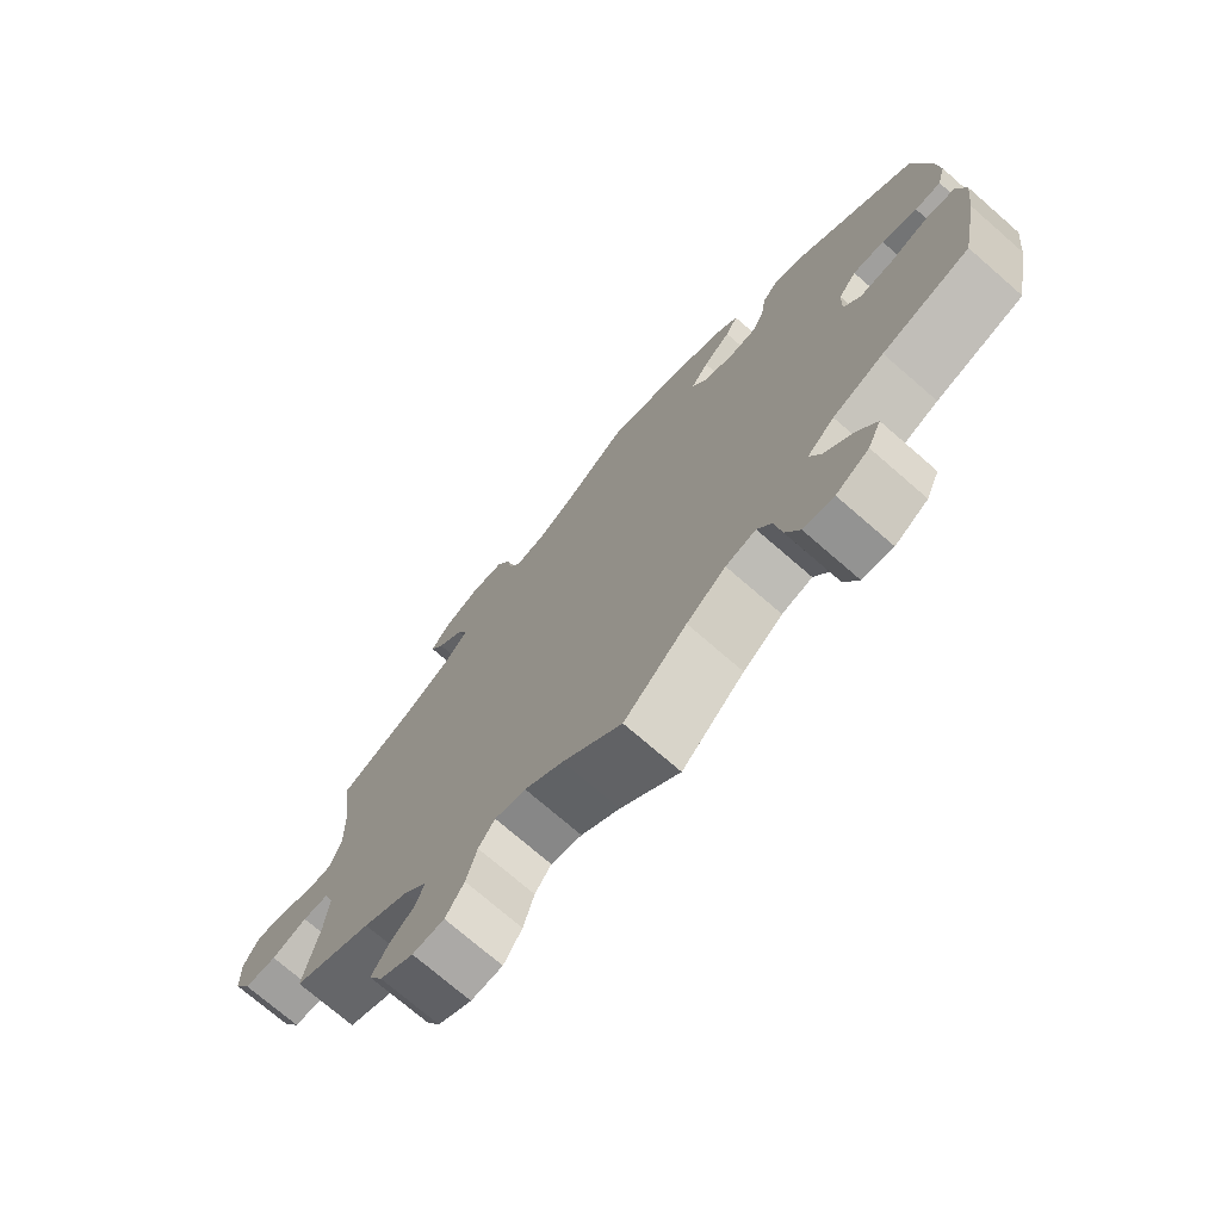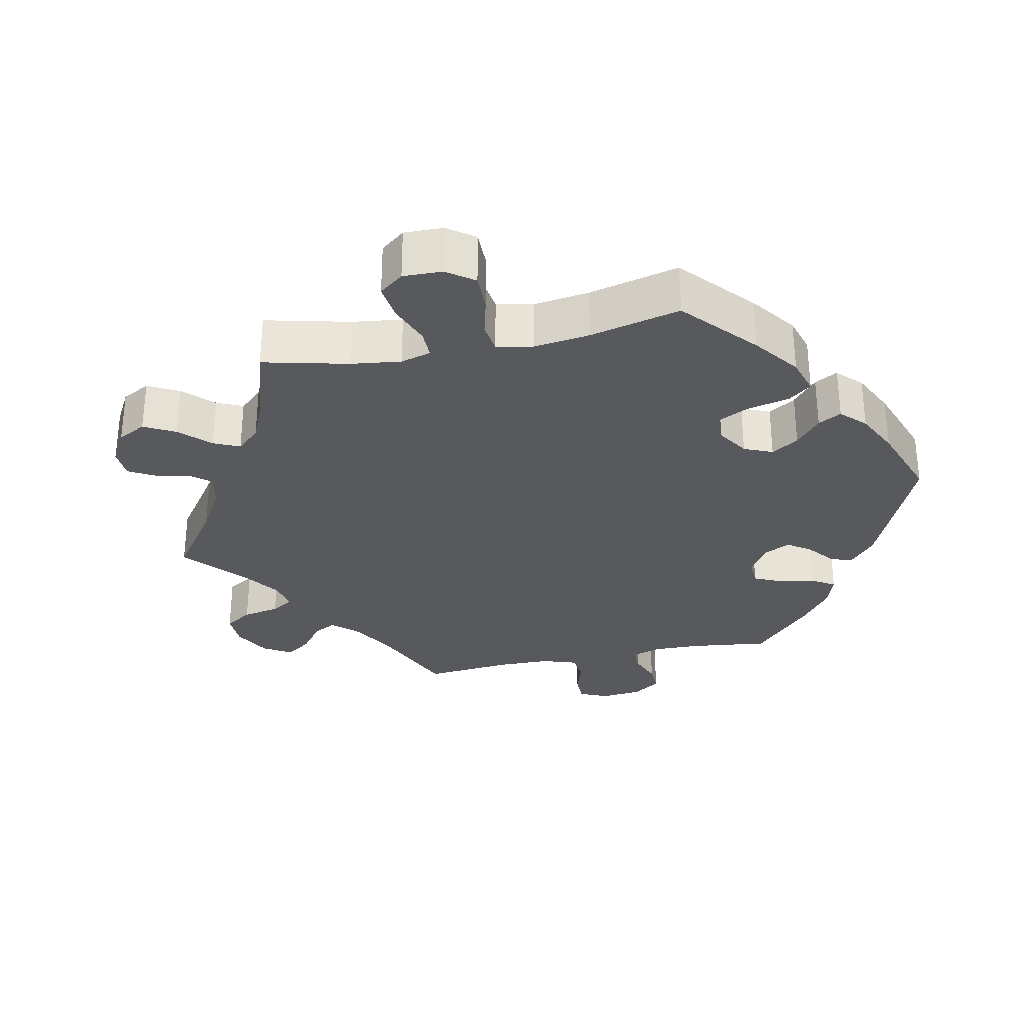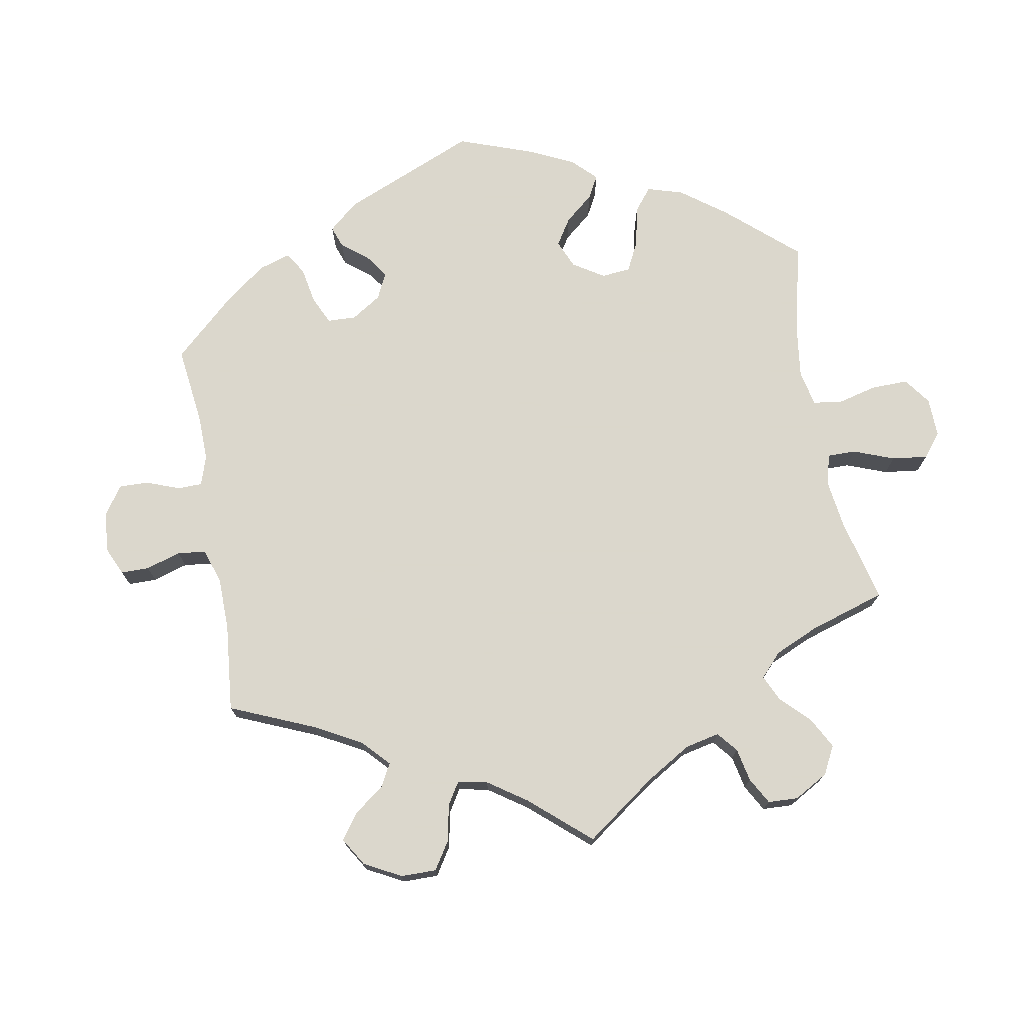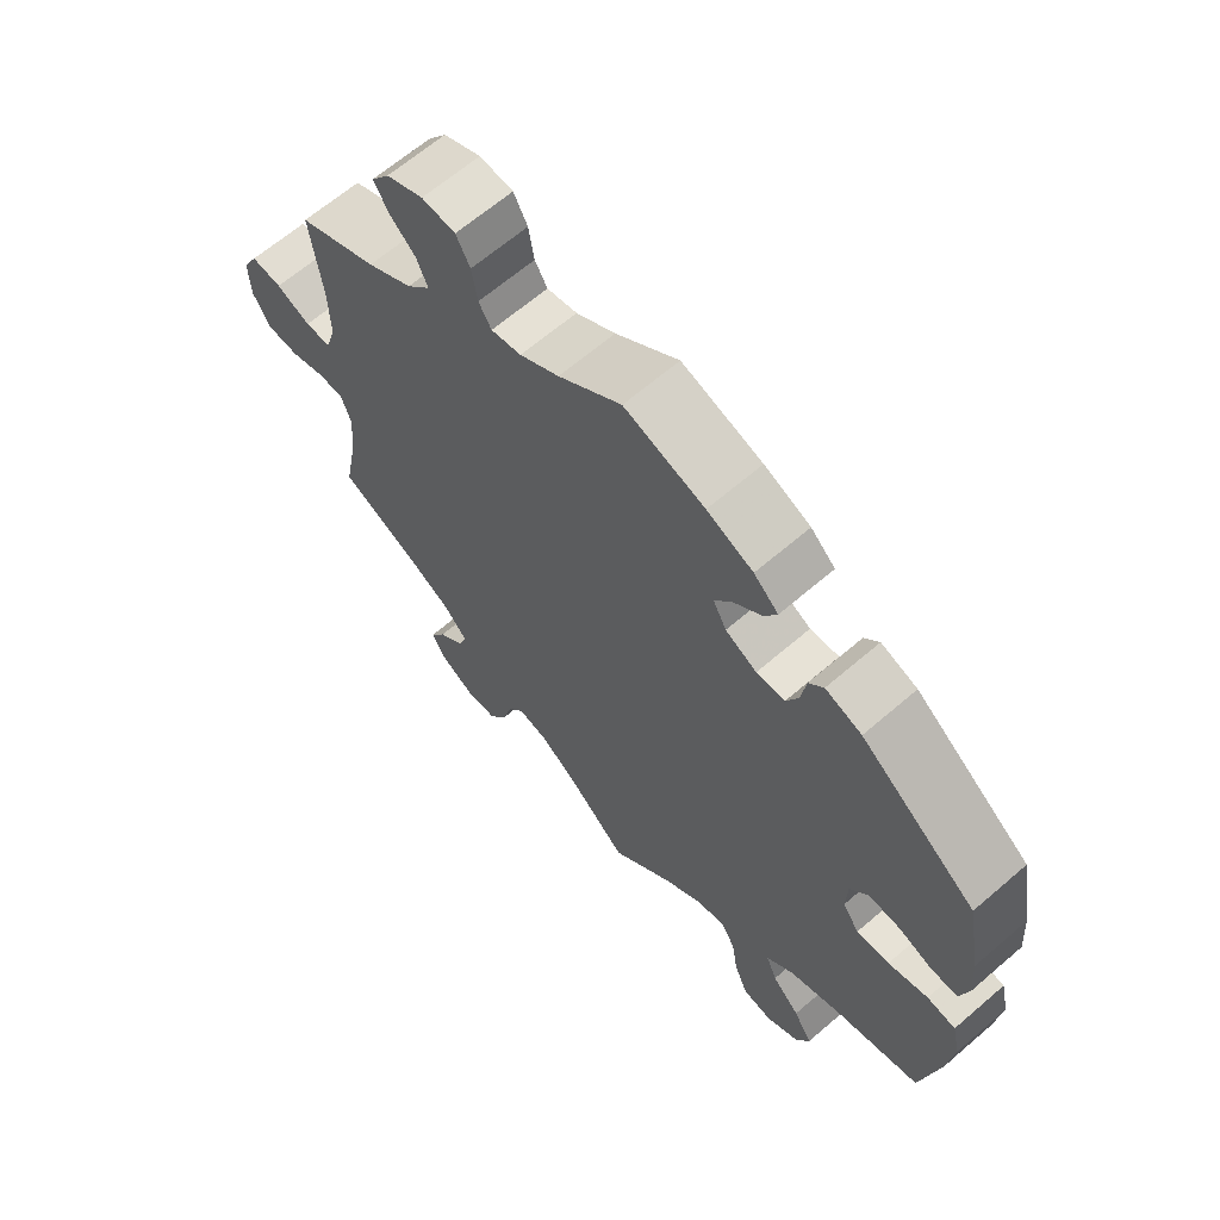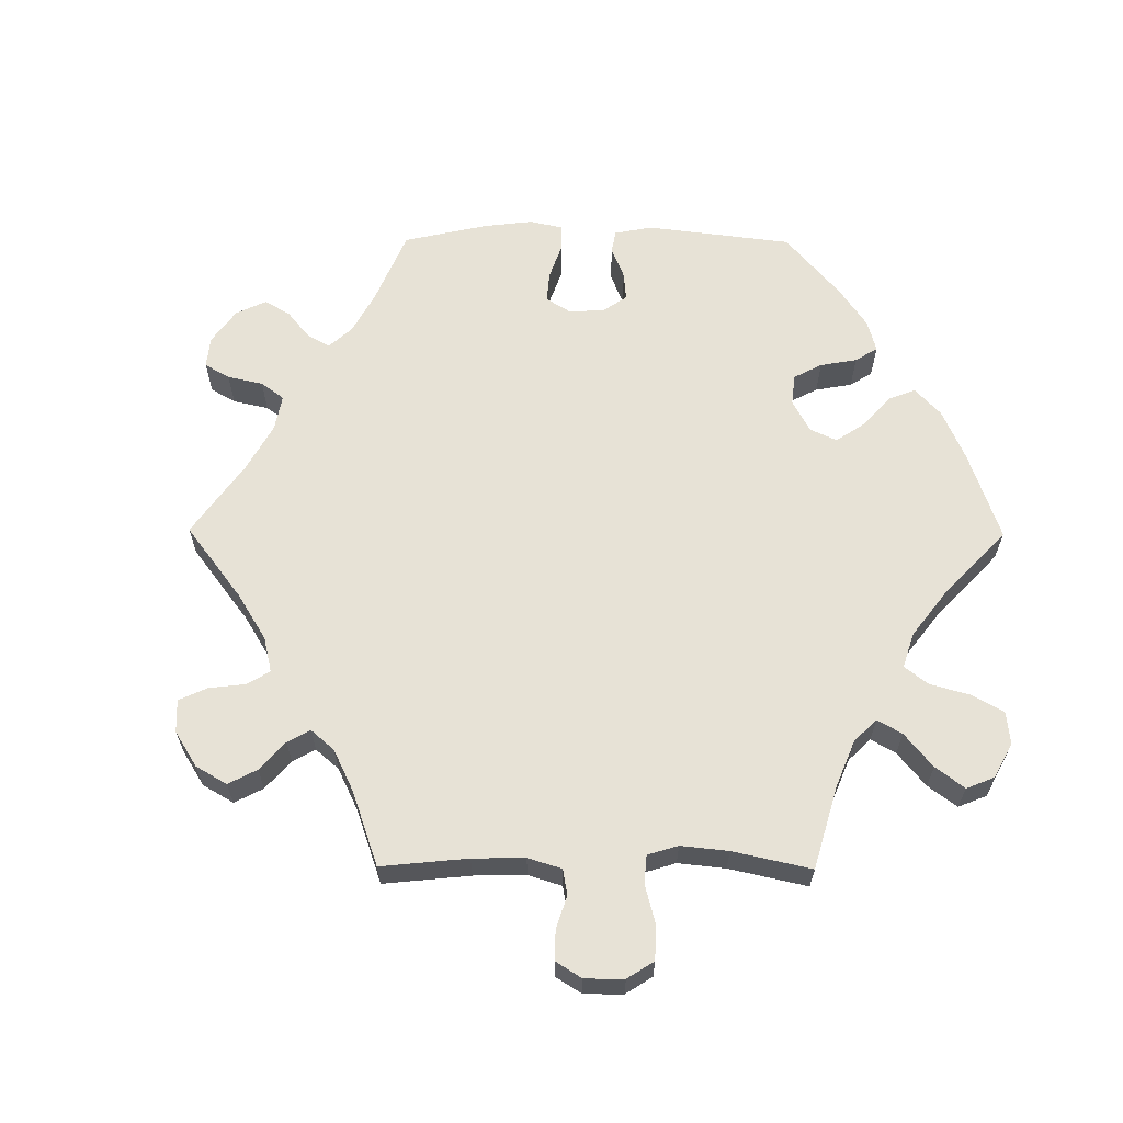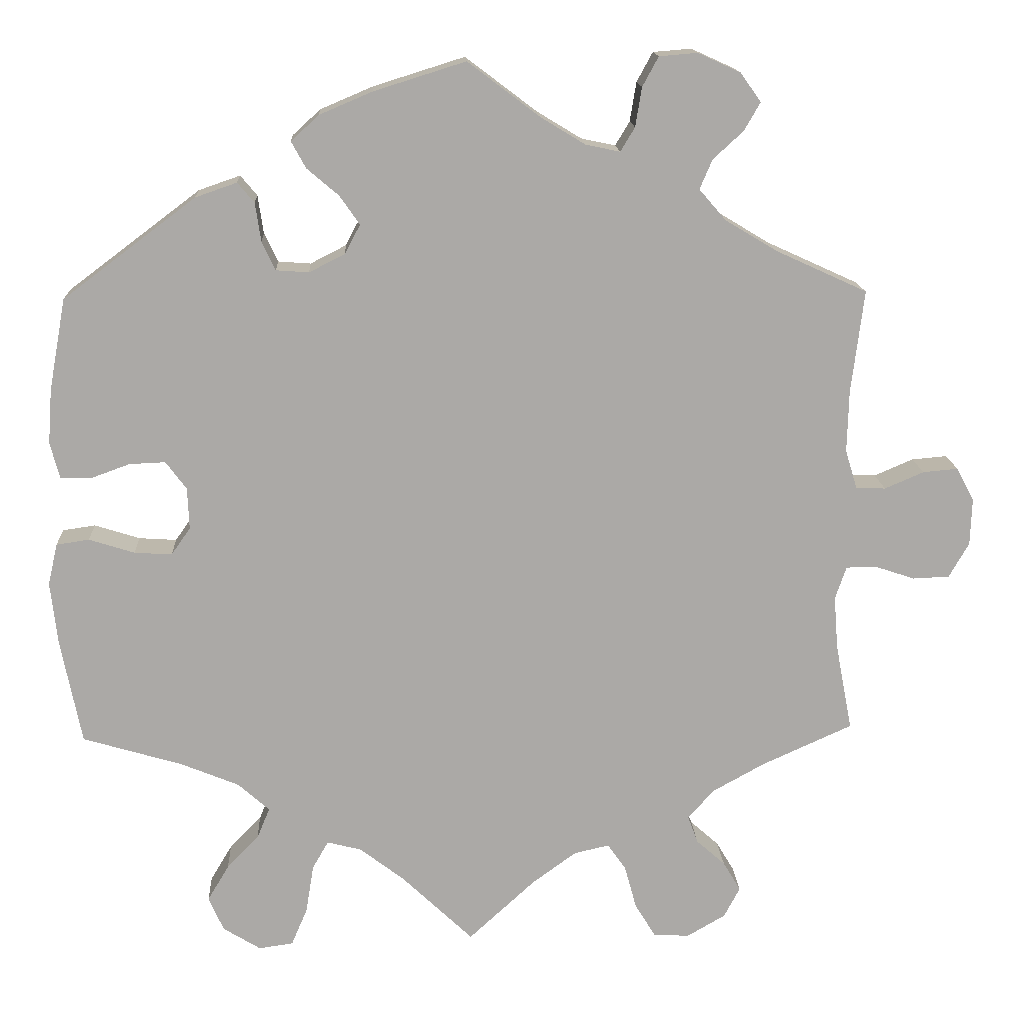
<metadata>
{"format":"obj","ext":"obj","renderer":"f3d","projection":"perspective","resolution":1024,"background":"white","views":[{"elev":-73.5,"azim":-131.0,"up":"+Z"},{"elev":-30.1,"azim":-138.0,"up":"+Y"},{"elev":73.4,"azim":109.9,"up":"+Y"},{"elev":65.0,"azim":-130.9,"up":"+Z"},{"elev":63.1,"azim":150.4,"up":"+Y"},{"elev":14.7,"azim":-2.9,"up":"+Z"}]}
</metadata>
<code>
v 0.485 0.07 0.16
v 0.483 0.07 0.083
v 0.498 0.07 0.034
v 0.535 0.07 0.033
v 0.584 0.07 0.054
v 0.628 0.07 0.058
v 0.65 0.07 0.017
v 0.648 0.07 -0.042
v 0.623 0.07 -0.086
v 0.577 0.07 -0.088
v 0.526 0.07 -0.071
v 0.489 0.07 -0.072
v 0.475 0.07 -0.113
v 0.48 0.07 -0.179
v 0.501 0.07 -0.289
v 0.388 0.07 -0.34
v 0.323 0.07 -0.376
v 0.289 0.07 -0.413
v 0.302 0.07 -0.448
v 0.338 0.07 -0.48
v 0.36 0.07 -0.517
v 0.34 0.07 -0.555
v 0.292 0.07 -0.583
v 0.247 0.07 -0.581
v 0.221 0.07 -0.539
v 0.206 0.07 -0.484
v 0.183 0.07 -0.451
v 0.139 0.07 -0.461
v 0.084 0.07 -0.501
v 0 0.07 -0.578
v -0.089 0.07 -0.493
v -0.145 0.07 -0.45
v -0.188 0.07 -0.439
v -0.208 0.07 -0.474
v -0.218 0.07 -0.535
v -0.238 0.07 -0.582
v -0.281 0.07 -0.588
v -0.328 0.07 -0.559
v -0.347 0.07 -0.516
v -0.32 0.07 -0.471
v -0.28 0.07 -0.43
v -0.264 0.07 -0.391
v -0.303 0.07 -0.356
v -0.376 0.07 -0.326
v -0.501 0.07 -0.289
v -0.527 0.07 -0.158
v -0.536 0.07 -0.079
v -0.524 0.07 -0.027
v -0.483 0.07 -0.021
v -0.426 0.07 -0.039
v -0.379 0.07 -0.042
v -0.355 0.07 -0.008
v -0.357 0.07 0.044
v -0.383 0.07 0.079
v -0.428 0.07 0.077
v -0.478 0.07 0.059
v -0.515 0.07 0.06
v -0.527 0.07 0.105
v -0.522 0.07 0.173
v -0.501 0.07 0.288
v -0.335 0.07 0.413
v -0.283 0.07 0.431
v -0.262 0.07 0.406
v -0.255 0.07 0.358
v -0.238 0.07 0.322
v -0.197 0.07 0.319
v -0.152 0.07 0.342
v -0.133 0.07 0.378
v -0.158 0.07 0.414
v -0.198 0.07 0.448
v -0.216 0.07 0.481
v -0.181 0.07 0.513
v -0.115 0.07 0.541
v 0 0.07 0.577
v 0.09 0.07 0.509
v 0.146 0.07 0.475
v 0.189 0.07 0.466
v 0.207 0.07 0.496
v 0.215 0.07 0.545
v 0.235 0.07 0.582
v 0.283 0.07 0.586
v 0.336 0.07 0.562
v 0.362 0.07 0.526
v 0.342 0.07 0.491
v 0.304 0.07 0.456
v 0.288 0.07 0.419
v 0.322 0.07 0.38
v 0.387 0.07 0.341
v 0.501 0.07 0.289
v 0.485 0 0.16
v 0.483 0 0.083
v 0.498 0 0.034
v 0.535 0 0.033
v 0.584 0 0.054
v 0.628 0 0.058
v 0.65 0 0.017
v 0.648 0 -0.042
v 0.623 0 -0.086
v 0.577 0 -0.088
v 0.526 0 -0.071
v 0.489 0 -0.072
v 0.475 0 -0.113
v 0.48 0 -0.179
v 0.501 0 -0.289
v 0.388 0 -0.34
v 0.323 0 -0.376
v 0.289 0 -0.413
v 0.302 0 -0.448
v 0.338 0 -0.48
v 0.36 0 -0.517
v 0.34 0 -0.555
v 0.292 0 -0.583
v 0.247 0 -0.581
v 0.221 0 -0.539
v 0.206 0 -0.484
v 0.183 0 -0.451
v 0.139 0 -0.461
v 0.084 0 -0.501
v 0 0 -0.578
v -0.089 0 -0.493
v -0.145 0 -0.45
v -0.188 0 -0.439
v -0.208 0 -0.474
v -0.218 0 -0.535
v -0.238 0 -0.582
v -0.281 0 -0.588
v -0.328 0 -0.559
v -0.347 0 -0.516
v -0.32 0 -0.471
v -0.28 0 -0.43
v -0.264 0 -0.391
v -0.303 0 -0.356
v -0.376 0 -0.326
v -0.501 0 -0.289
v -0.527 0 -0.158
v -0.536 0 -0.079
v -0.524 0 -0.027
v -0.483 0 -0.021
v -0.426 0 -0.039
v -0.379 0 -0.042
v -0.355 0 -0.008
v -0.357 0 0.044
v -0.383 0 0.079
v -0.428 0 0.077
v -0.478 0 0.059
v -0.515 0 0.06
v -0.527 0 0.105
v -0.522 0 0.173
v -0.501 0 0.288
v -0.335 0 0.413
v -0.283 0 0.431
v -0.262 0 0.406
v -0.255 0 0.358
v -0.238 0 0.322
v -0.197 0 0.319
v -0.152 0 0.342
v -0.133 0 0.378
v -0.158 0 0.414
v -0.198 0 0.448
v -0.216 0 0.481
v -0.181 0 0.513
v -0.115 0 0.541
v 0 0 0.577
v 0.09 0 0.509
v 0.146 0 0.475
v 0.189 0 0.466
v 0.207 0 0.496
v 0.215 0 0.545
v 0.235 0 0.582
v 0.283 0 0.586
v 0.336 0 0.562
v 0.362 0 0.526
v 0.342 0 0.491
v 0.304 0 0.456
v 0.288 0 0.419
v 0.322 0 0.38
v 0.387 0 0.341
v 0.501 0 0.289
f 88 89 1
f 87 88 1 2
f 86 87 2 3
f 82 83 84 85
f 82 85 86
f 81 82 86
f 78 79 80 81
f 77 78 81 86
f 76 77 86 3
f 72 73 74 75
f 72 75 76 3
f 69 70 71 72
f 68 69 72 3
f 61 62 63 64
f 61 64 65
f 60 61 65
f 59 60 65 66
f 55 56 57 58
f 54 55 58 59
f 47 48 49 50
f 47 50 51
f 44 45 46 47
f 43 44 47 51
f 42 43 51 52
f 38 39 40 41
f 38 41 42
f 37 38 42
f 34 35 36 37
f 33 34 37 42
f 32 33 42 52
f 29 30 31
f 28 29 31 32
f 27 28 32 52
f 23 24 25 26
f 23 26 27
f 22 23 27
f 19 20 21 22
f 18 19 22 27
f 17 18 27 52
f 14 15 16
f 13 14 16 17
f 12 13 17 52
f 8 9 10 11
f 4 5 6 7
f 3 4 7 8
f 67 68 3
f 66 67 3 8
f 54 59 66 8
f 53 54 8 11
f 11 12 52 53
f 90 178 177
f 91 90 177 176
f 92 91 176 175
f 174 173 172 171
f 175 174 171
f 175 171 170
f 170 169 168 167
f 175 170 167 166
f 92 175 166 165
f 164 163 162 161
f 92 165 164 161
f 161 160 159 158
f 92 161 158 157
f 153 152 151 150
f 154 153 150
f 154 150 149
f 155 154 149 148
f 147 146 145 144
f 148 147 144 143
f 139 138 137 136
f 140 139 136
f 136 135 134 133
f 140 136 133 132
f 141 140 132 131
f 130 129 128 127
f 131 130 127
f 131 127 126
f 126 125 124 123
f 131 126 123 122
f 141 131 122 121
f 120 119 118
f 121 120 118 117
f 141 121 117 116
f 115 114 113 112
f 116 115 112
f 116 112 111
f 111 110 109 108
f 116 111 108 107
f 141 116 107 106
f 105 104 103
f 106 105 103 102
f 141 106 102 101
f 100 99 98 97
f 96 95 94 93
f 97 96 93 92
f 92 157 156
f 97 92 156 155
f 97 155 148 143
f 100 97 143 142
f 142 141 101 100
f 1 90 91 2
f 2 91 92 3
f 3 92 93 4
f 4 93 94 5
f 5 94 95 6
f 6 95 96 7
f 7 96 97 8
f 8 97 98 9
f 9 98 99 10
f 10 99 100 11
f 11 100 101 12
f 12 101 102 13
f 13 102 103 14
f 14 103 104 15
f 15 104 105 16
f 16 105 106 17
f 17 106 107 18
f 18 107 108 19
f 19 108 109 20
f 20 109 110 21
f 21 110 111 22
f 22 111 112 23
f 23 112 113 24
f 24 113 114 25
f 25 114 115 26
f 26 115 116 27
f 27 116 117 28
f 28 117 118 29
f 29 118 119 30
f 30 119 120 31
f 31 120 121 32
f 32 121 122 33
f 33 122 123 34
f 34 123 124 35
f 35 124 125 36
f 36 125 126 37
f 37 126 127 38
f 38 127 128 39
f 39 128 129 40
f 40 129 130 41
f 41 130 131 42
f 42 131 132 43
f 43 132 133 44
f 44 133 134 45
f 45 134 135 46
f 46 135 136 47
f 47 136 137 48
f 48 137 138 49
f 49 138 139 50
f 50 139 140 51
f 51 140 141 52
f 52 141 142 53
f 53 142 143 54
f 54 143 144 55
f 55 144 145 56
f 56 145 146 57
f 57 146 147 58
f 58 147 148 59
f 59 148 149 60
f 60 149 150 61
f 61 150 151 62
f 62 151 152 63
f 63 152 153 64
f 64 153 154 65
f 65 154 155 66
f 66 155 156 67
f 67 156 157 68
f 68 157 158 69
f 69 158 159 70
f 70 159 160 71
f 71 160 161 72
f 72 161 162 73
f 73 162 163 74
f 74 163 164 75
f 75 164 165 76
f 76 165 166 77
f 77 166 167 78
f 78 167 168 79
f 79 168 169 80
f 80 169 170 81
f 81 170 171 82
f 82 171 172 83
f 83 172 173 84
f 84 173 174 85
f 85 174 175 86
f 86 175 176 87
f 87 176 177 88
f 88 177 178 89
f 89 178 90 1

</code>
